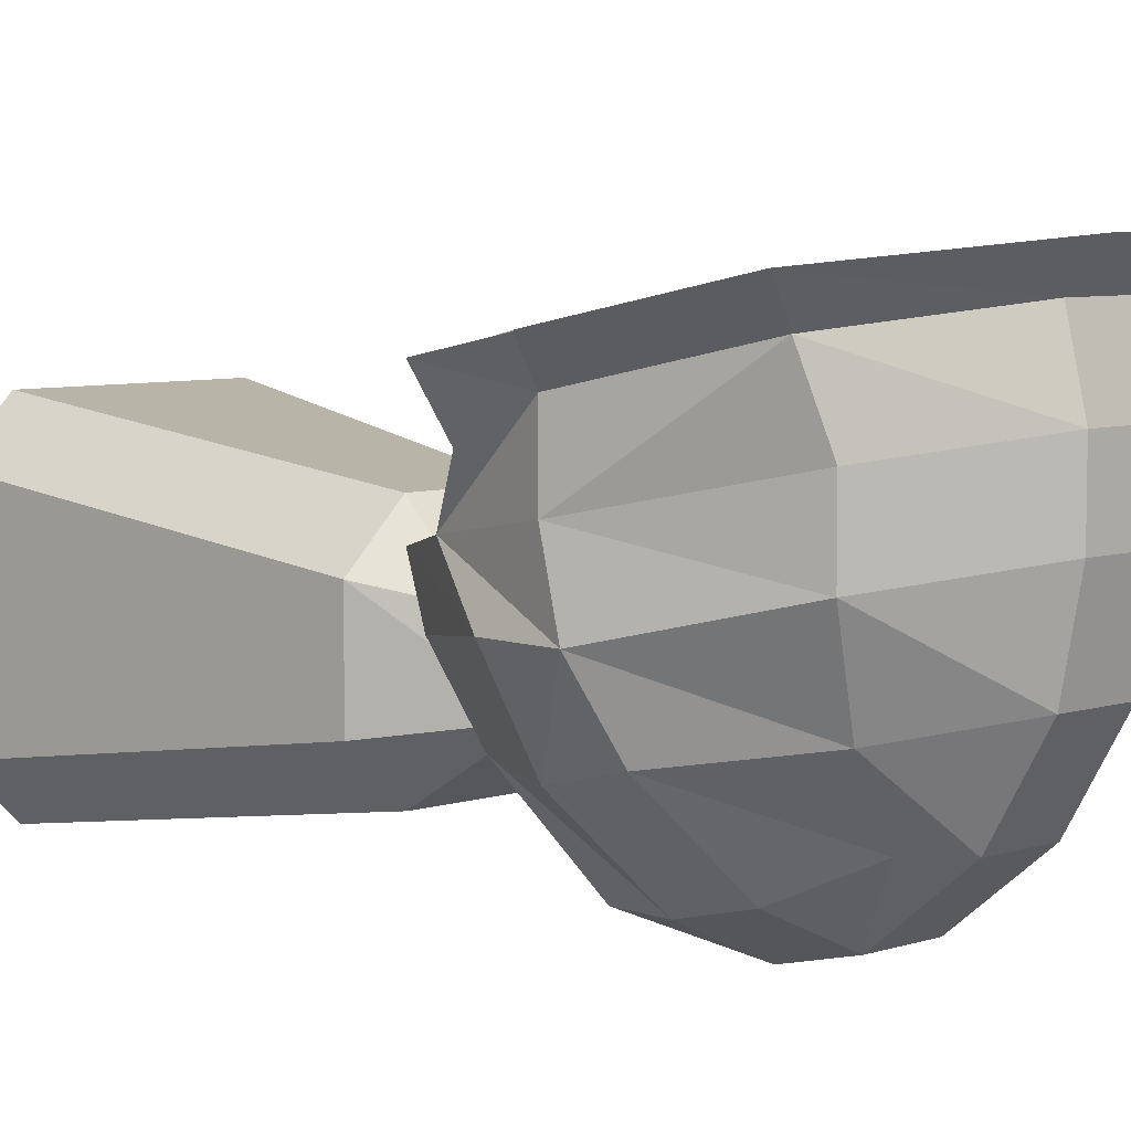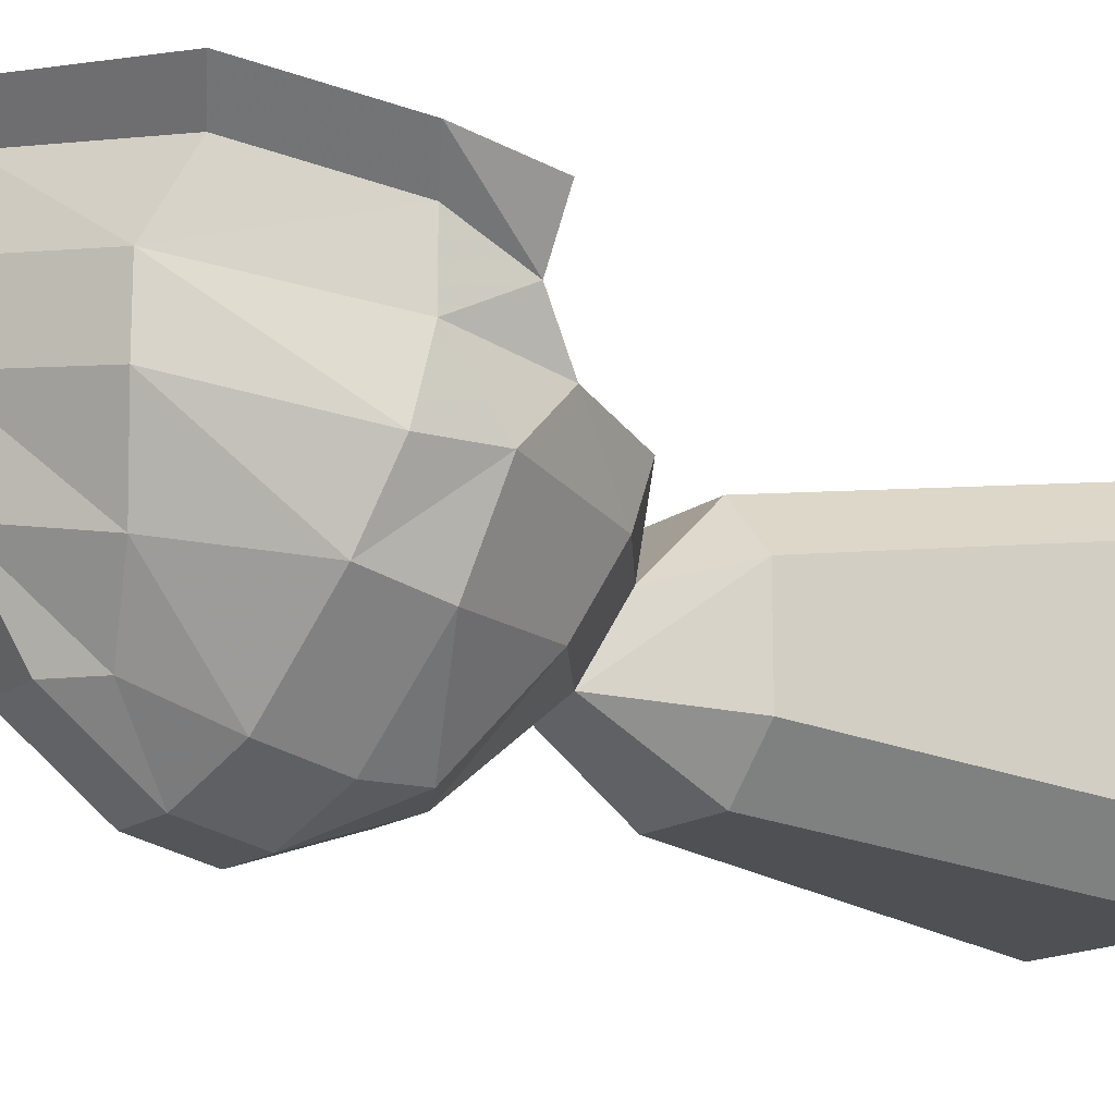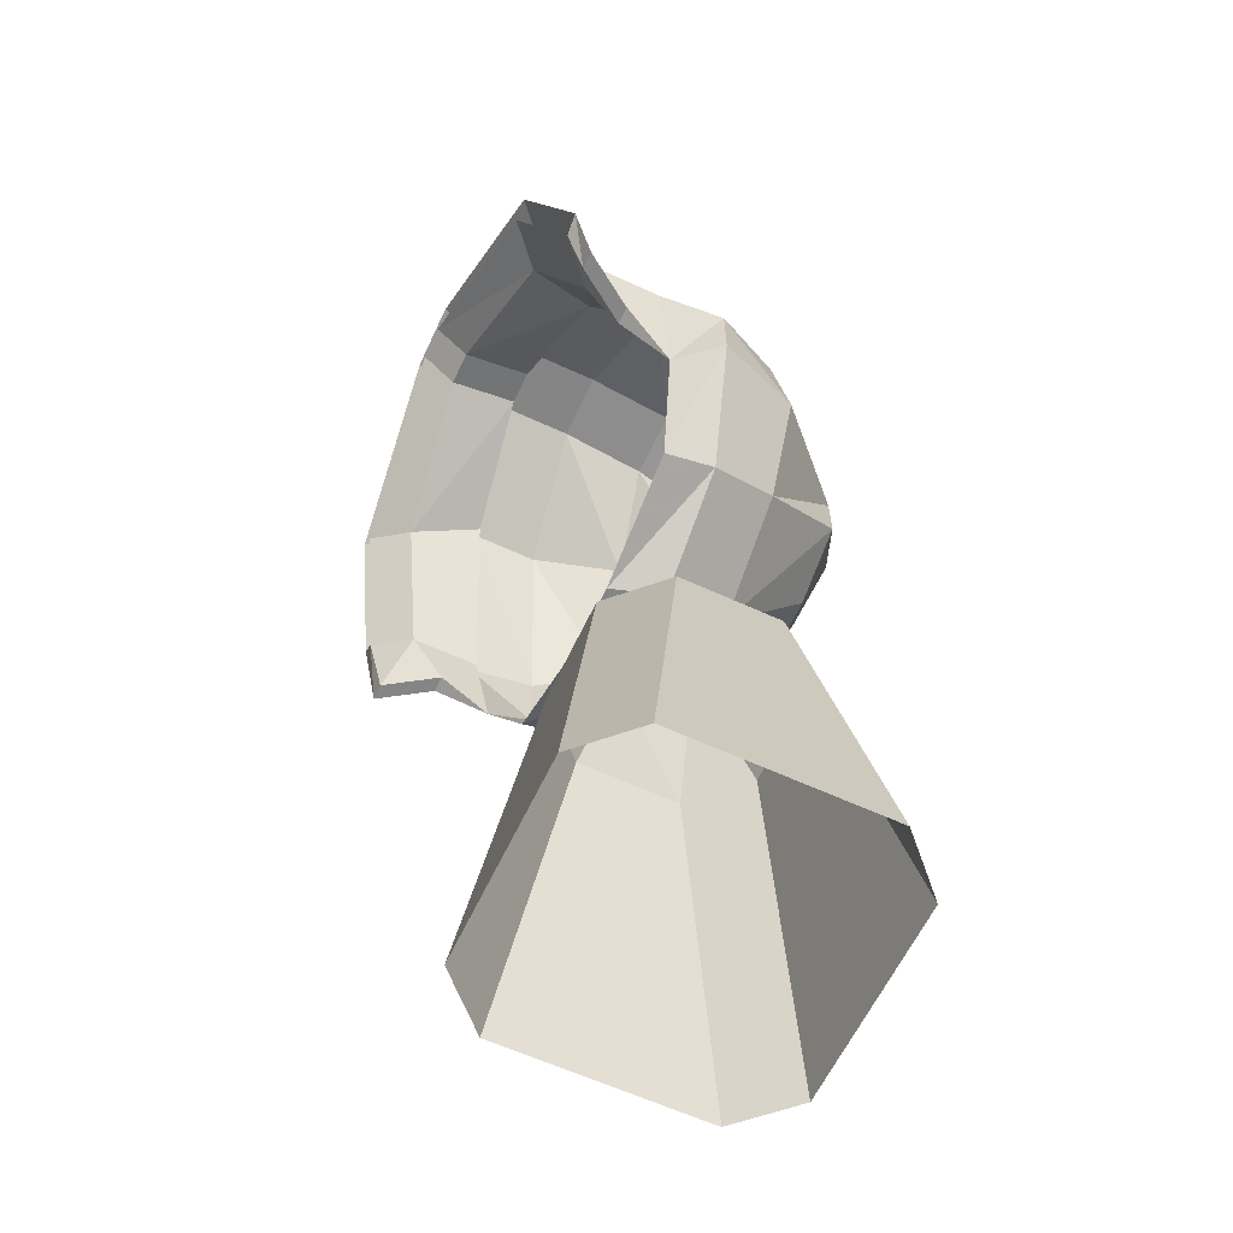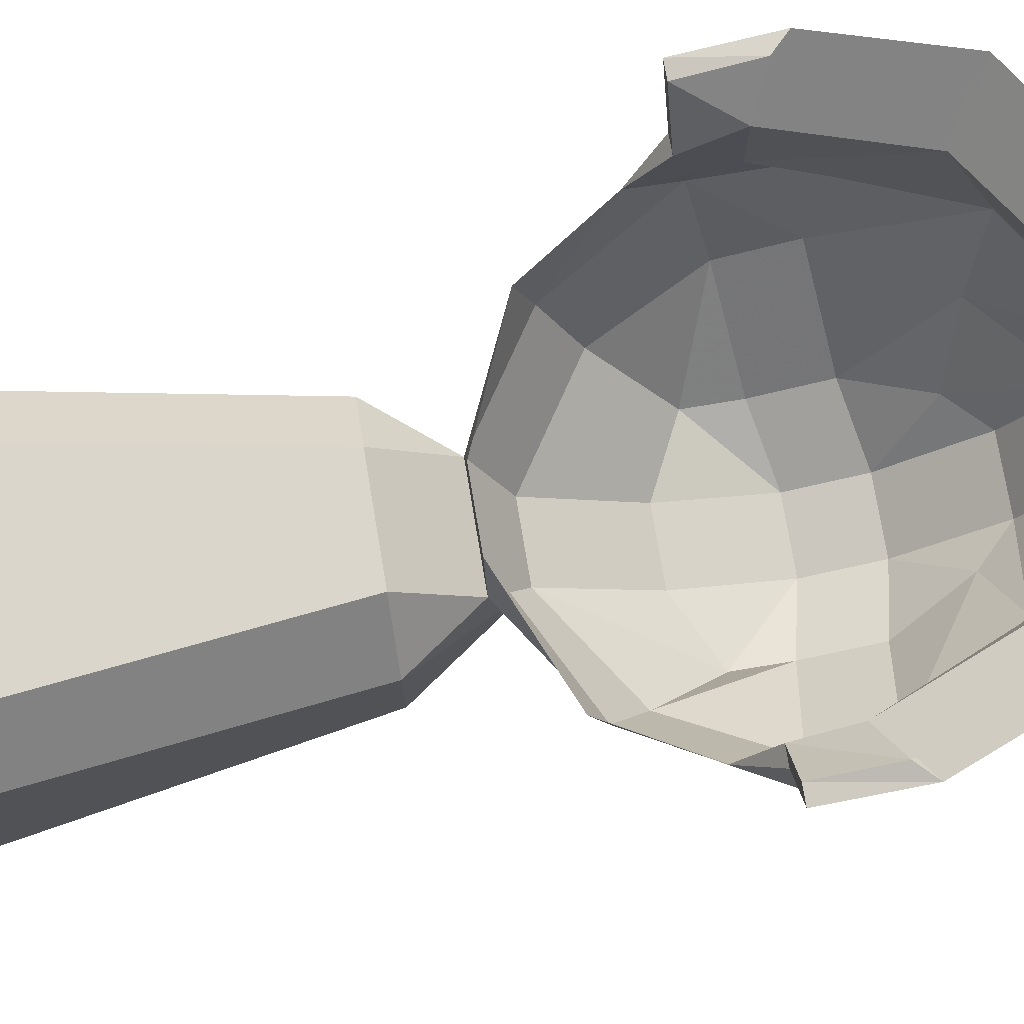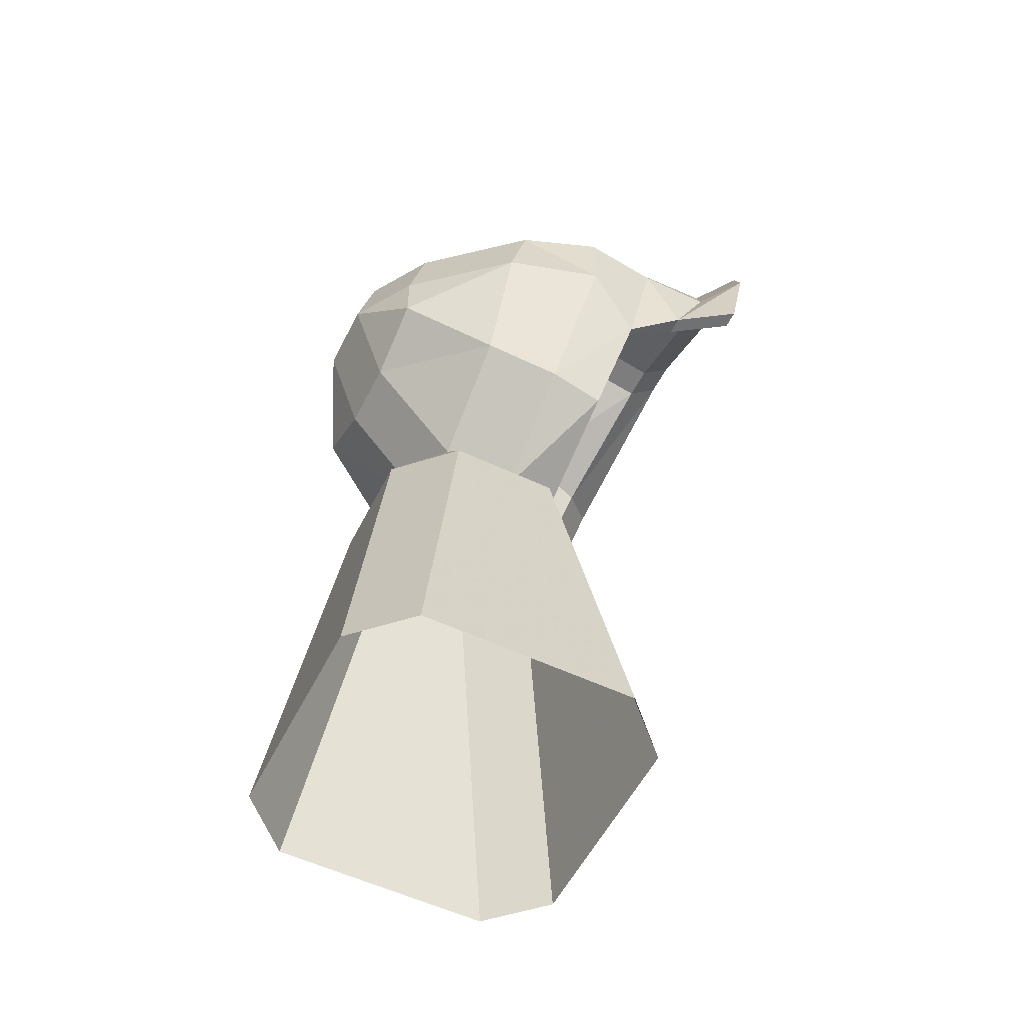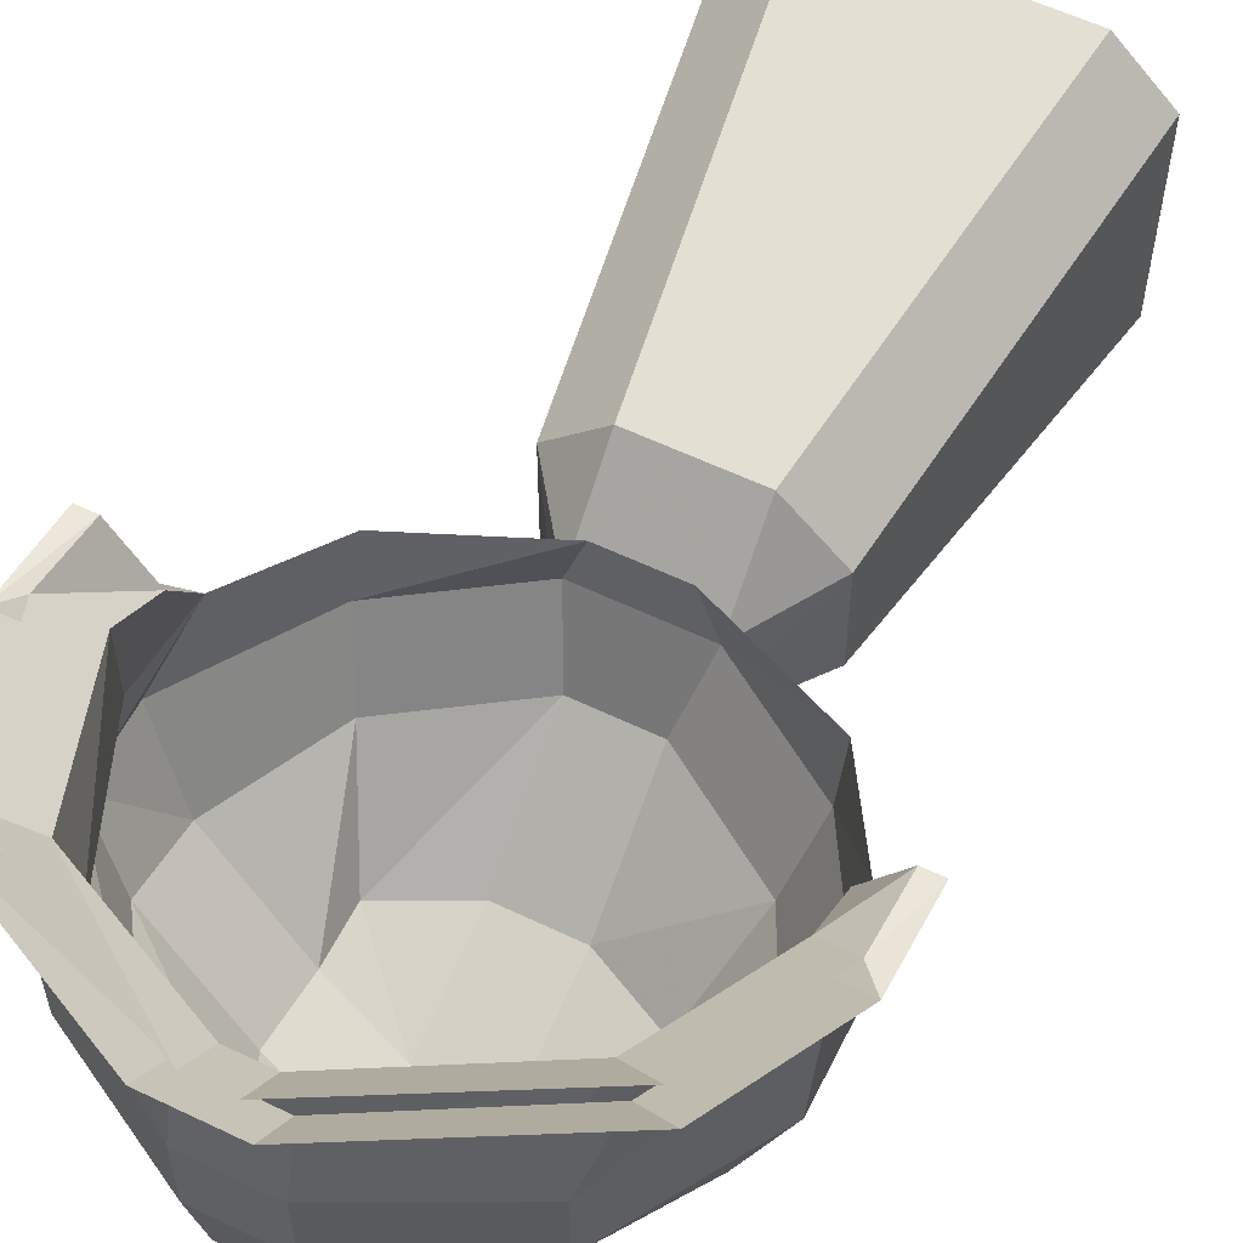
<metadata>
{"format":"obj","ext":"obj","renderer":"f3d","projection":"perspective","resolution":1024,"background":"white","views":[{"elev":6.5,"azim":-43.4,"up":"+Y"},{"elev":-14.5,"azim":58.6,"up":"+Y"},{"elev":-61.8,"azim":-115.1,"up":"+Z"},{"elev":75.9,"azim":-99.5,"up":"+Y"},{"elev":-55.1,"azim":63.5,"up":"+Z"},{"elev":57.9,"azim":26.4,"up":"+Y"}]}
</metadata>
<code>
v 0.01562 -1.133 0.05469
v 0.01562 -1.102 0.05469
v -0.01562 -1.102 0.05469
v -0.01562 -1.133 0.05469
v -0.01562 -1.172 0.04688
v 0.01562 -1.172 0.04688
v 0.05469 -1.18 0.01562
v 0.07031 -1.141 0.02344
v 0.07031 -1.109 0.02344
v 0.01562 -1.07 0.04688
v -0.01562 -1.07 0.04688
v -0.07812 -1.078 0.01562
v -0.07031 -1.109 0.02344
v -0.07031 -1.141 0.02344
v -0.05469 -1.18 0.01562
v -0.01562 -1.211 0.02344
v 0.01562 -1.211 0.02344
v 0.03125 -1.211 0.007812
v 0.04688 -1.227 -0.02344
v 0.08594 -1.188 -0.03125
v 0.1016 -1.156 -0.03906
v 0.1016 -1.125 -0.04688
v 0.1016 -1.094 -0.04688
v 0.07812 -1.078 0.007812
v 0.01562 -1.055 0.0625
v -0.01562 -1.055 0.0625
v -0.09375 -1.062 0.02344
v -0.1016 -1.094 -0.04688
v -0.1016 -1.125 -0.04688
v -0.1016 -1.156 -0.03906
v -0.08594 -1.188 -0.03125
v -0.03125 -1.211 0.007812
v -0.01562 -1.242 -0.01562
v 0.01562 -1.242 -0.01562
v 0.04688 -1.234 -0.05469
v 0.08594 -1.195 -0.0625
v 0.1016 -1.156 -0.07031
v 0.09375 -1.133 -0.09375
v 0.1016 -1.109 -0.07812
v 0.1172 -1.078 -0.03906
v 0.09375 -1.062 0.01562
v -0.02344 -1.164 -0.1562
v -0.01562 -1.141 -0.1562
v 0.01562 -1.141 -0.1562
v 0.02344 -1.164 -0.1562
v 0.01562 -1.195 -0.1406
v -0.01562 -1.195 -0.1406
v -0.0625 -1.195 -0.1094
v -0.07031 -1.164 -0.125
v -0.07031 -1.141 -0.1328
v -0.1016 -1.156 -0.07031
v -0.09375 -1.133 -0.09375
v -0.1016 -1.109 -0.07812
v -0.09375 -1.109 -0.07812
v -0.09375 -1.125 -0.05469
v -0.09375 -1.094 -0.05469
v -0.0625 -1.109 0.01562
v -0.07031 -1.078 0.007812
v -0.007812 -1.07 0.03906
v -0.007812 -1.102 0.04688
v 0.007812 -1.07 0.03906
v 0.007812 -1.102 0.04688
v 0.07031 -1.078 0
v 0.0625 -1.109 0.01562
v 0.09375 -1.125 -0.05469
v 0.09375 -1.094 -0.05469
v 0.09375 -1.109 -0.07812
v 0.1172 -1.086 -0.07812
v 0.1094 -1.078 -0.04688
v 0.1094 -1.086 -0.07812
v 0.08594 -1.062 0.007812
v 0.007812 -1.055 0.05469
v -0.007812 -1.055 0.05469
v -0.08594 -1.062 0.01562
v -0.1094 -1.078 -0.04688
v -0.1094 -1.086 -0.07812
v -0.1172 -1.078 -0.03906
v -0.1172 -1.086 -0.07812
v 0.01562 -1.234 -0.09375
v -0.01562 -1.234 -0.09375
v -0.04688 -1.234 -0.07812
v -0.04688 -1.234 -0.05469
v -0.08594 -1.195 -0.0625
v -0.04688 -1.227 -0.02344
v -0.01562 -1.25 -0.04688
v 0.01562 -1.25 -0.04688
v 0.04688 -1.234 -0.07812
v 0.0625 -1.195 -0.1094
v 0.07031 -1.164 -0.125
v 0.07031 -1.141 -0.1328
v -0.02344 -1.133 -0.1875
v 0.02344 -1.133 -0.1875
v -0.04688 -1.156 -0.1875
v -0.04688 -1.203 -0.1875
v -0.05469 -1.148 -0.2422
v -0.03125 -1.125 -0.2422
v 0.03125 -1.125 -0.2422
v 0.04688 -1.156 -0.1875
v 0.04688 -1.203 -0.1875
v 0.02344 -1.227 -0.1875
v -0.02344 -1.227 -0.1875
v 0.04688 -1.109 -0.3516
v 0.07031 -1.133 -0.3516
v 0.0625 -1.141 -0.2969
v 0.03906 -1.117 -0.2969
v -0.04688 -1.109 -0.3516
v -0.03906 -1.117 -0.2969
v -0.07031 -1.133 -0.3516
v -0.0625 -1.141 -0.2969
v -0.07031 -1.227 -0.3516
v -0.0625 -1.219 -0.2969
v -0.04688 -1.25 -0.3516
v -0.03906 -1.242 -0.2969
v 0.04688 -1.25 -0.3516
v 0.03906 -1.242 -0.2969
v 0.07031 -1.227 -0.3516
v 0.0625 -1.219 -0.2969
v 0.05469 -1.211 -0.2422
v 0.05469 -1.148 -0.2422
v -0.05469 -1.211 -0.2422
v -0.03125 -1.234 -0.2422
v 0.03125 -1.234 -0.2422
f 1 2 3
f 1 3 4
f 1 4 5
f 1 5 6
f 1 6 7
f 1 7 8
f 1 8 2
f 2 8 9
f 2 9 10
f 2 10 11
f 2 11 3
f 3 11 12
f 3 12 13
f 3 13 4
f 4 13 14
f 4 14 5
f 5 14 15
f 5 15 16
f 5 16 6
f 6 16 17
f 6 17 18
f 6 18 7
f 7 18 19
f 7 19 20
f 7 20 8
f 8 20 21
f 8 21 9
f 9 21 22
f 9 22 23
f 9 23 24
f 9 24 10
f 10 24 25
f 10 25 26
f 10 26 11
f 11 26 27
f 11 27 12
f 12 27 28
f 12 28 29
f 12 29 13
f 13 29 14
f 14 29 30
f 14 30 15
f 15 30 31
f 15 31 32
f 15 32 16
f 16 32 33
f 16 33 17
f 17 33 34
f 17 34 18
f 18 34 19
f 19 34 35
f 19 35 36
f 19 36 20
f 20 36 37
f 20 37 21
f 21 37 22
f 22 37 38
f 22 38 39
f 22 39 23
f 23 39 40
f 23 40 24
f 24 40 41
f 24 41 25
f 42 43 44
f 42 44 45
f 42 45 46
f 42 46 47
f 42 47 48
f 42 48 49
f 42 49 43
f 43 49 50
f 50 49 51
f 50 51 52
f 52 51 30
f 52 30 29
f 52 29 28
f 52 28 53
f 52 53 54
f 52 54 55
f 55 54 56
f 55 56 57
f 57 56 58
f 57 58 59
f 57 59 60
f 60 59 61
f 60 61 62
f 62 61 63
f 62 63 64
f 64 63 65
f 65 63 66
f 65 66 38
f 38 66 67
f 38 67 39
f 39 67 68
f 39 68 40
f 40 68 69
f 69 68 70
f 69 70 66
f 69 66 71
f 71 66 63
f 71 63 61
f 71 61 72
f 72 61 59
f 72 59 73
f 73 59 58
f 73 58 74
f 74 58 75
f 75 58 56
f 75 56 54
f 75 54 76
f 75 76 77
f 77 76 78
f 77 78 28
f 77 28 27
f 47 46 79
f 47 79 80
f 47 80 81
f 47 81 48
f 48 81 82
f 48 82 83
f 48 83 49
f 49 83 51
f 51 83 30
f 30 83 31
f 31 83 82
f 31 82 84
f 31 84 32
f 32 84 33
f 33 84 85
f 33 85 86
f 33 86 34
f 34 86 35
f 35 86 87
f 35 87 36
f 36 87 88
f 36 88 37
f 37 88 89
f 37 89 38
f 38 89 90
f 90 89 45
f 90 45 44
f 85 80 79
f 85 79 86
f 86 79 87
f 87 79 88
f 88 79 46
f 88 46 89
f 89 46 45
f 84 82 85
f 85 82 81
f 85 81 80
f 28 78 53
f 53 78 76
f 53 76 54
f 66 70 67
f 67 70 68
f 45 46 47
f 45 47 42
f 91 93 95
f 91 95 96
f 91 96 92
f 92 96 97
f 92 97 98
f 102 103 104
f 102 104 105
f 102 105 106
f 106 105 107
f 106 107 108
f 108 107 109
f 108 109 110
f 110 109 111
f 110 111 112
f 112 111 113
f 112 113 114
f 114 113 115
f 114 115 116
f 116 115 117
f 116 117 103
f 103 117 104
f 104 117 118
f 104 118 119
f 104 119 105
f 105 119 97
f 105 97 107
f 107 97 96
f 107 96 109
f 109 96 95
f 109 95 111
f 111 95 120
f 111 120 113
f 113 120 121
f 113 121 115
f 115 121 122
f 115 122 117
f 117 122 118
f 118 122 100
f 118 100 99
f 118 99 119
f 119 99 98
f 119 98 97
f 93 94 120
f 93 120 95
f 94 101 121
f 94 121 120
f 101 100 122
f 101 122 121
f 45 42 91
f 45 91 92
f 45 92 42
f 42 92 91
f 42 91 93
f 42 93 47
f 42 47 94
f 42 94 93
f 42 93 91
f 92 98 45
f 92 45 98
f 98 45 99
f 98 99 46
f 98 46 45
f 45 46 99
f 99 46 100
f 99 100 46
f 46 100 47
f 46 47 101
f 46 101 100
f 100 101 47
f 47 101 94
f 47 94 101
f 94 47 93

</code>
